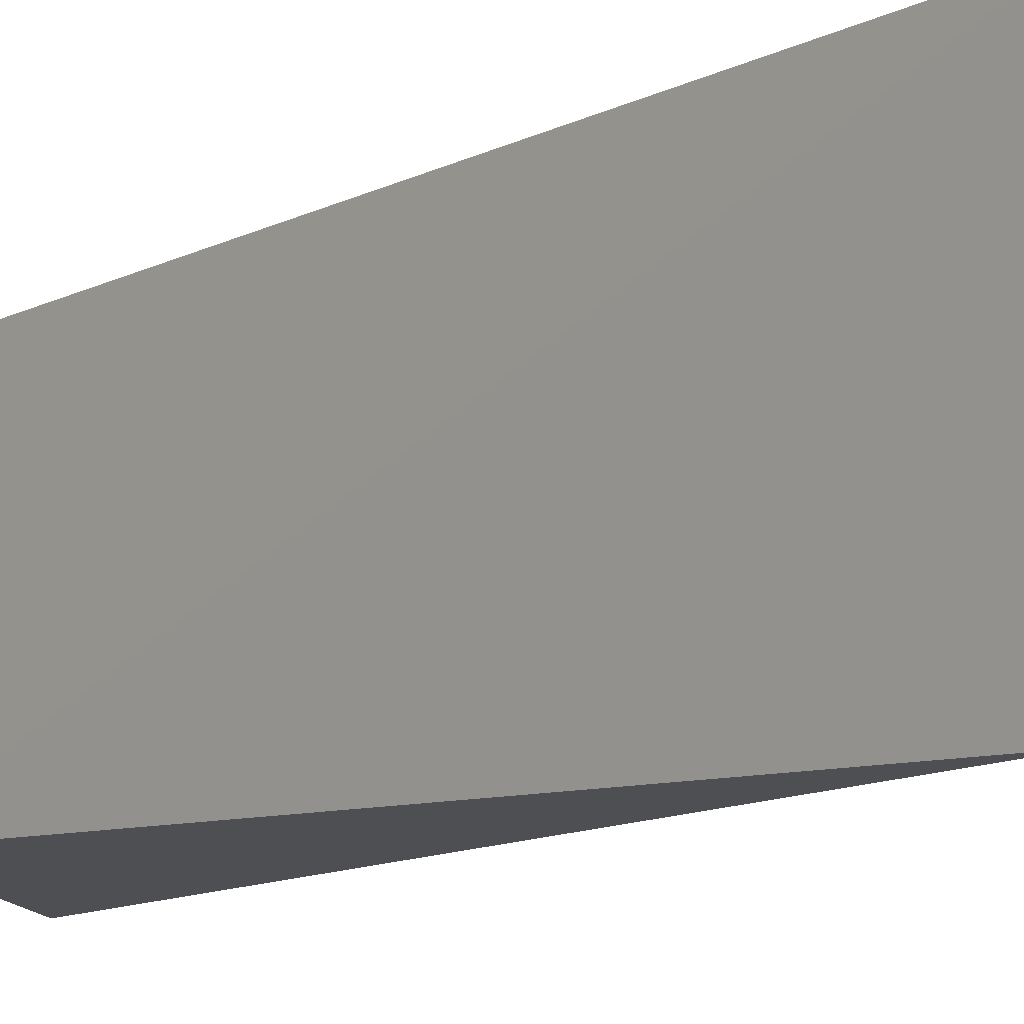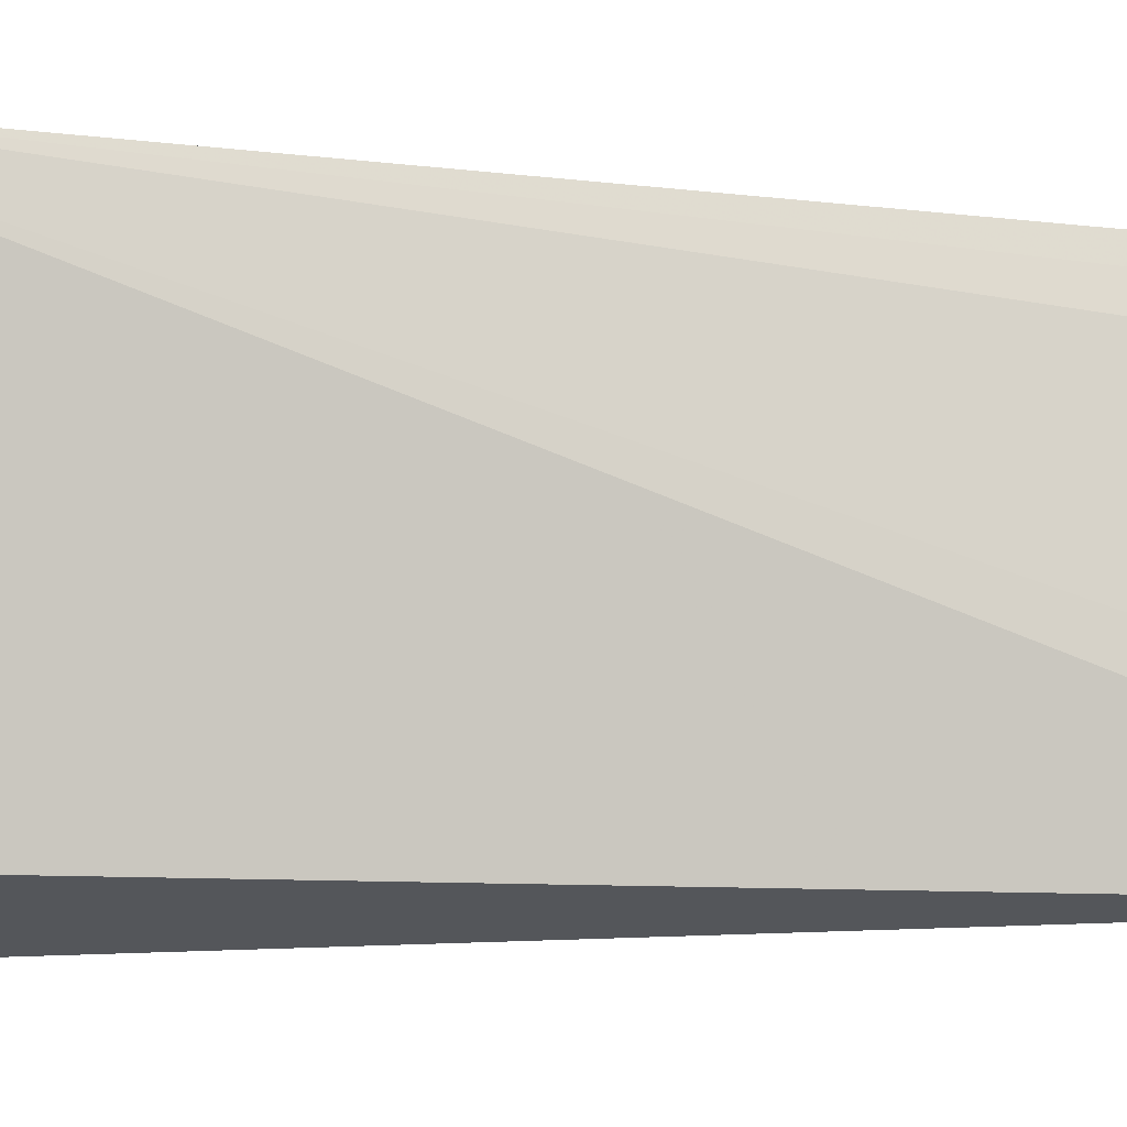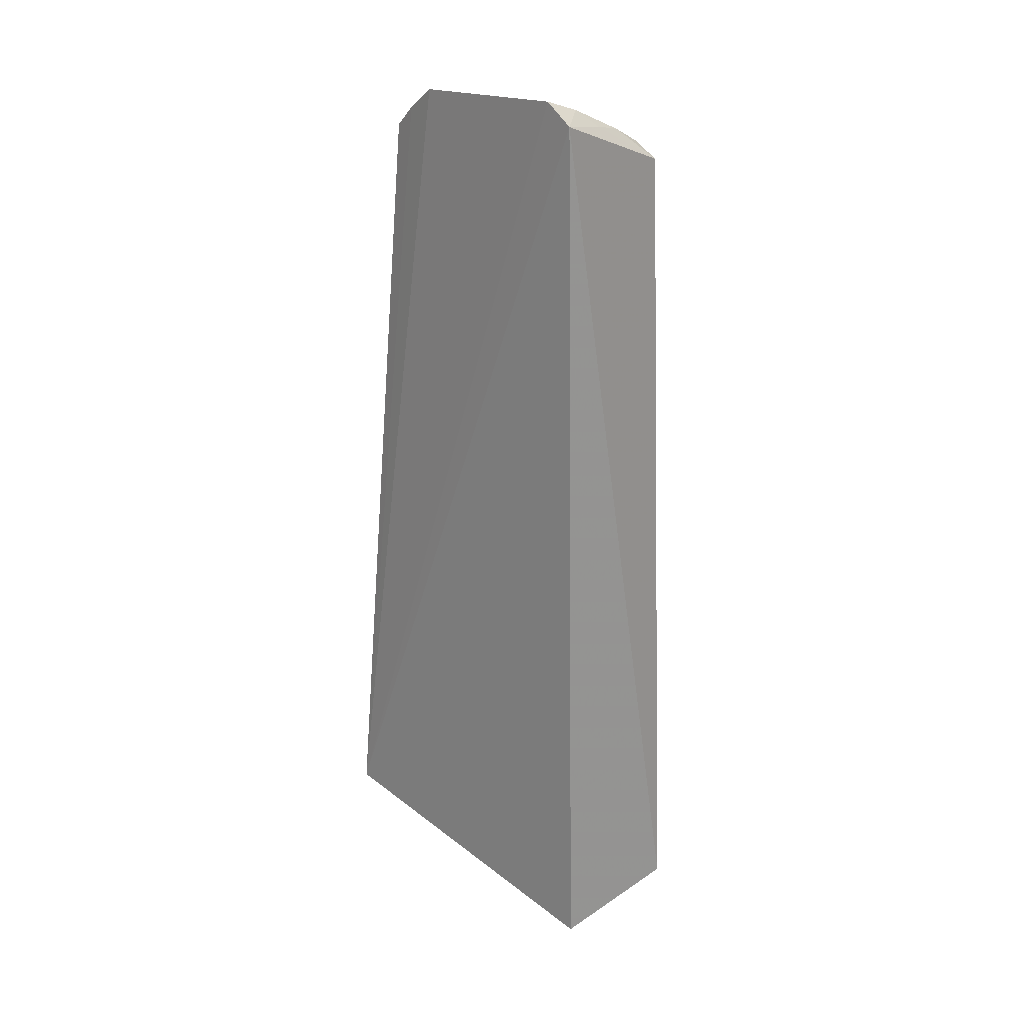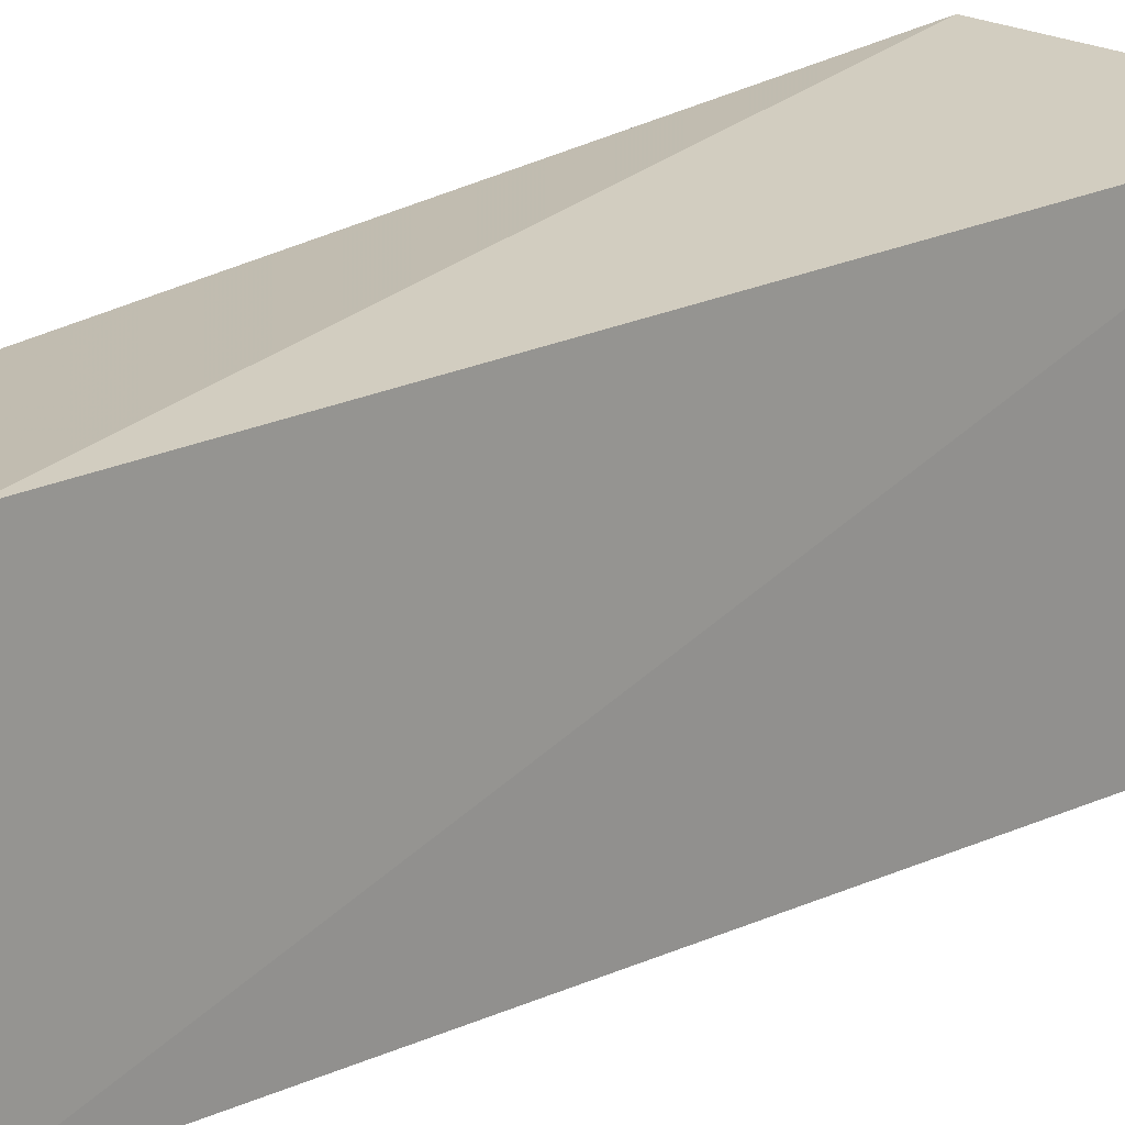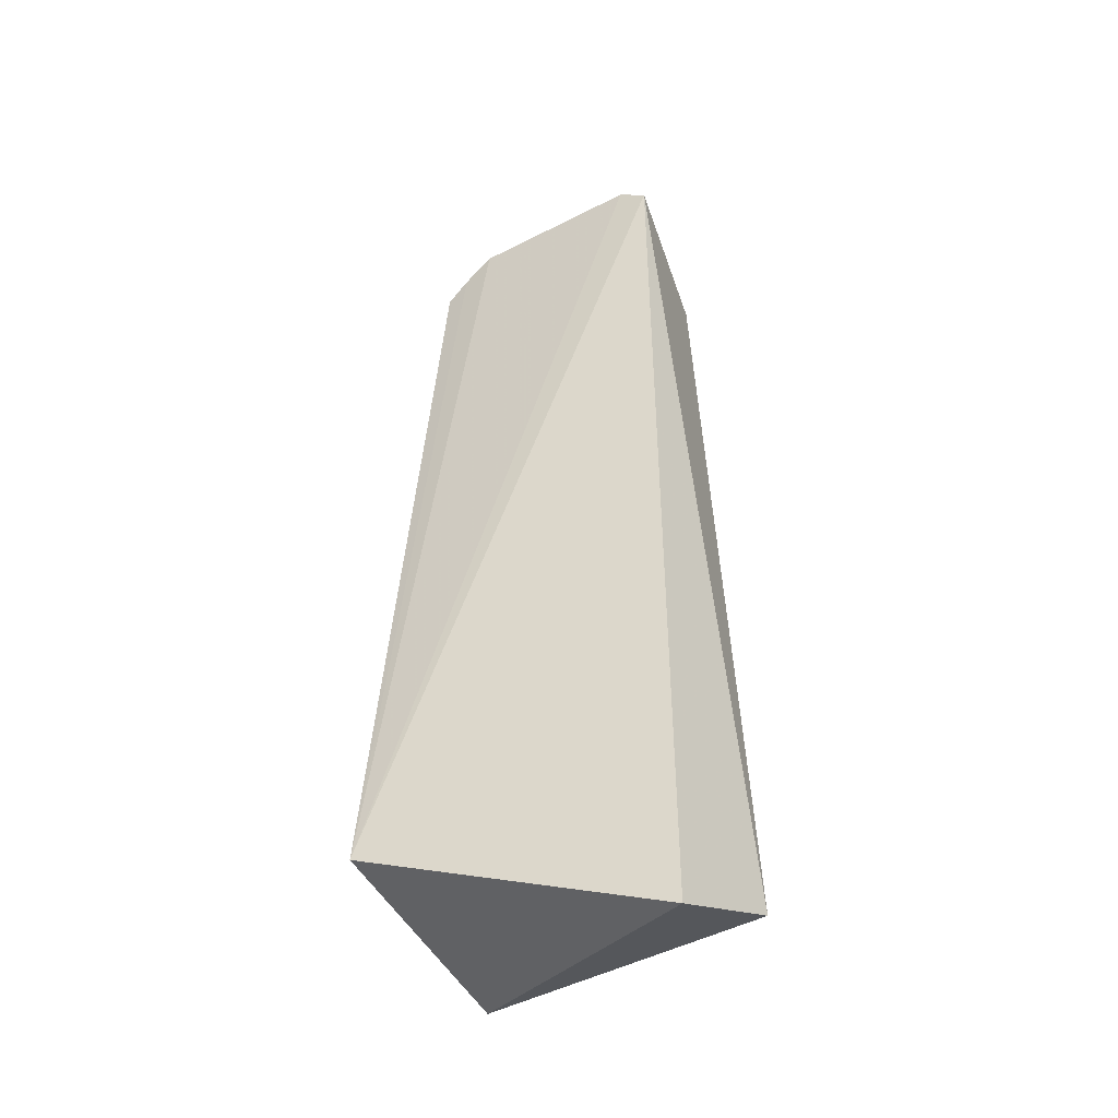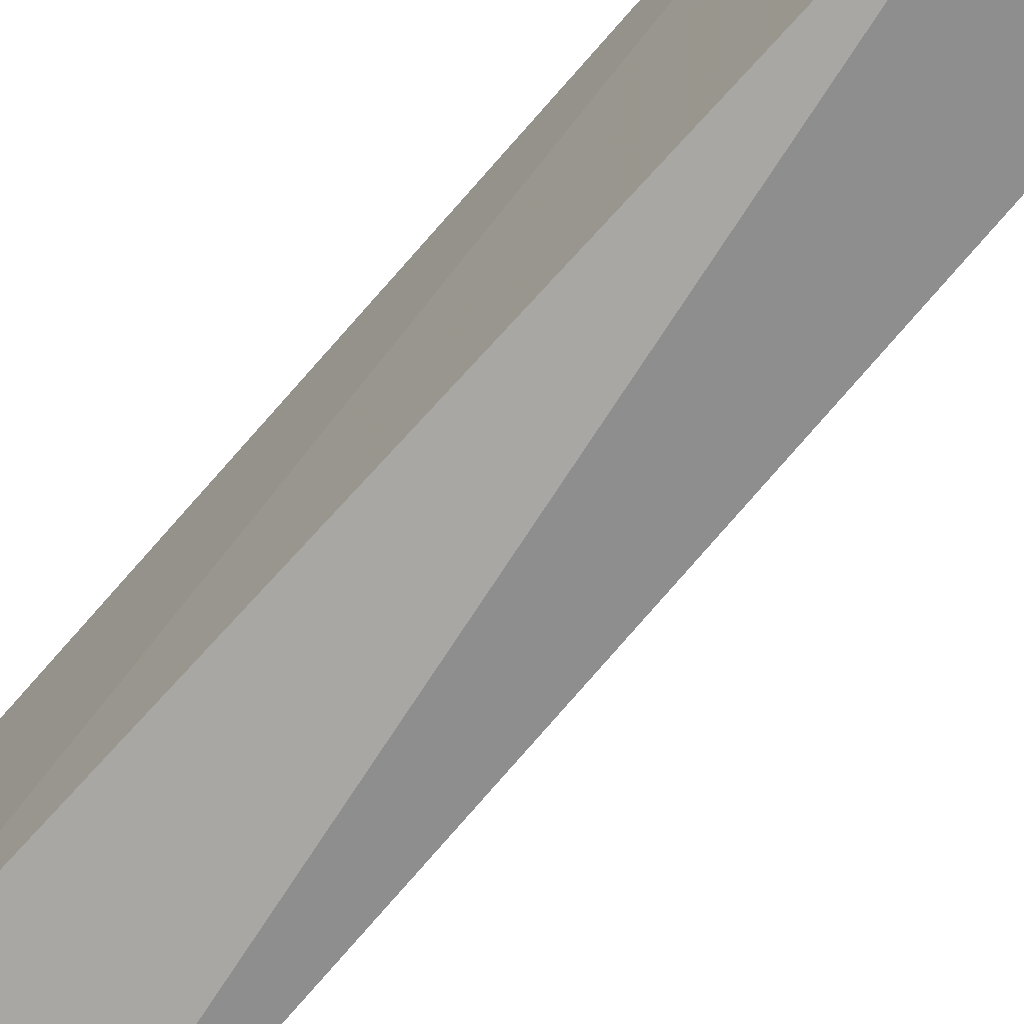
<metadata>
{"format":"obj","ext":"obj","renderer":"f3d","projection":"perspective","resolution":1024,"background":"white","views":[{"elev":-11.0,"azim":140.3,"up":"+Y"},{"elev":-13.1,"azim":-93.9,"up":"+Y"},{"elev":22.0,"azim":-41.9,"up":"+Z"},{"elev":18.0,"azim":43.4,"up":"+Y"},{"elev":-42.8,"azim":-59.9,"up":"+Z"},{"elev":-72.0,"azim":138.3,"up":"+Y"}]}
</metadata>
<code>
v 0.00499 0.01328 0.01644
v 0.008945 0.00823 0.01469
v 0.009265 0.01525 -0.008324
v 0.005806 0.007917 -0.009291
v 0.00505 0.007632 0.01609
v 0.008993 0.007218 -0.008102
v 0.003976 0.01602 -0.006465
v 0.009015 0.01516 0.01423
v 0.006095 0.008488 0.01631
v 0.005032 0.008448 0.01665
v 0.005079 0.01481 0.01527
v 0.007703 0.008531 0.01563
v 0.006044 0.01274 0.01622
v 0.005039 0.01416 0.01583
v 0.006688 0.008218 0.01584
v 0.008857 0.01157 0.01511
v 0.007759 0.01447 0.01508
v 0.008856 0.008882 0.01511
v 0.007699 0.01215 0.01562
v 0.00552 0.01327 0.01629
v 0.007365 0.01486 0.01506
v 0.008372 0.01509 0.01462
v 0.007144 0.01333 0.01564
v 0.008829 0.0145 0.01449
f 6 3 2
f 6 4 3
f 6 5 4
f 6 2 5
f 7 3 4
f 7 4 5
f 8 2 3
f 8 3 7
f 10 7 5
f 10 1 7
f 10 5 9
f 11 8 7
f 13 10 9
f 13 1 10
f 14 11 7
f 14 7 1
f 15 12 9
f 15 9 5
f 15 5 2
f 15 2 12
f 16 2 8
f 18 16 12
f 18 12 2
f 18 2 16
f 19 13 9
f 19 9 12
f 19 12 16
f 19 16 17
f 20 1 13
f 21 14 1
f 21 20 17
f 21 1 20
f 21 11 14
f 22 17 16
f 22 21 17
f 22 8 11
f 22 11 21
f 23 19 17
f 23 13 19
f 23 20 13
f 23 17 20
f 24 22 16
f 24 16 8
f 24 8 22

</code>
